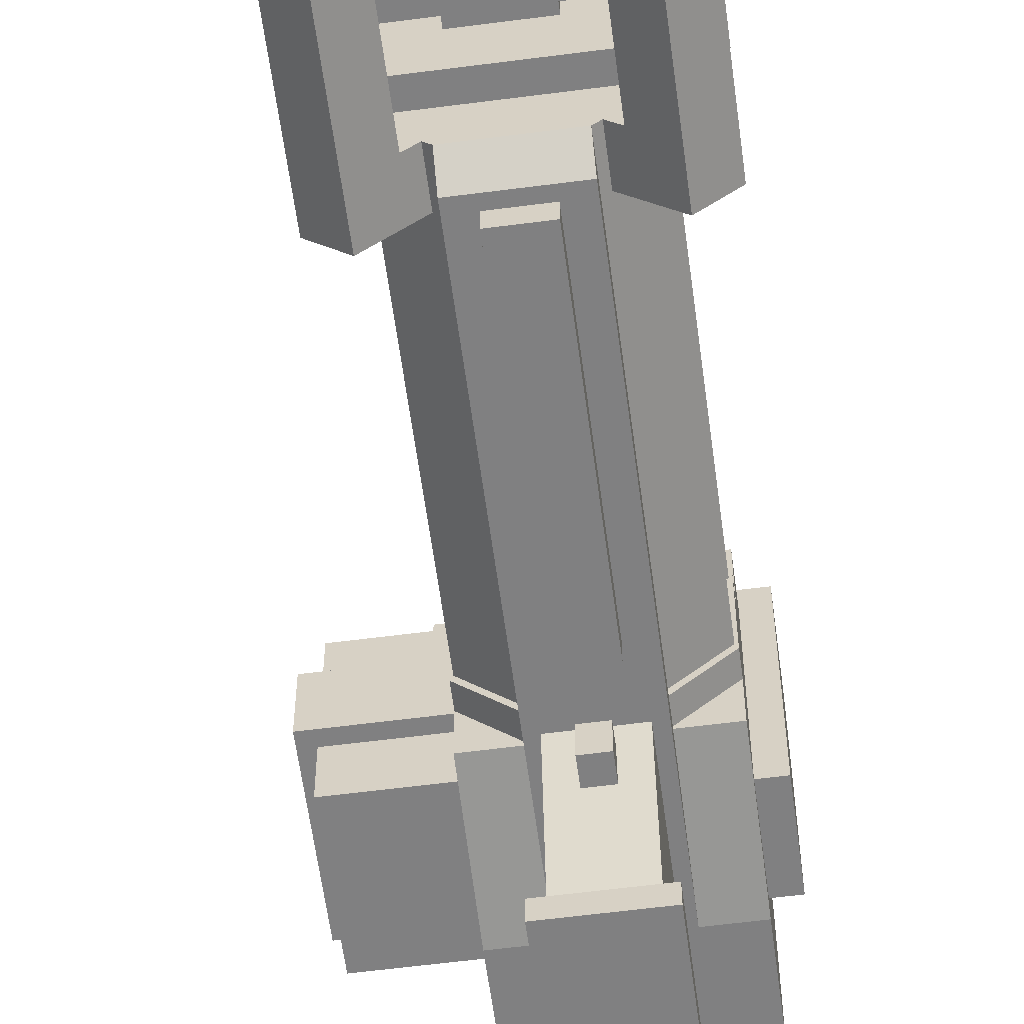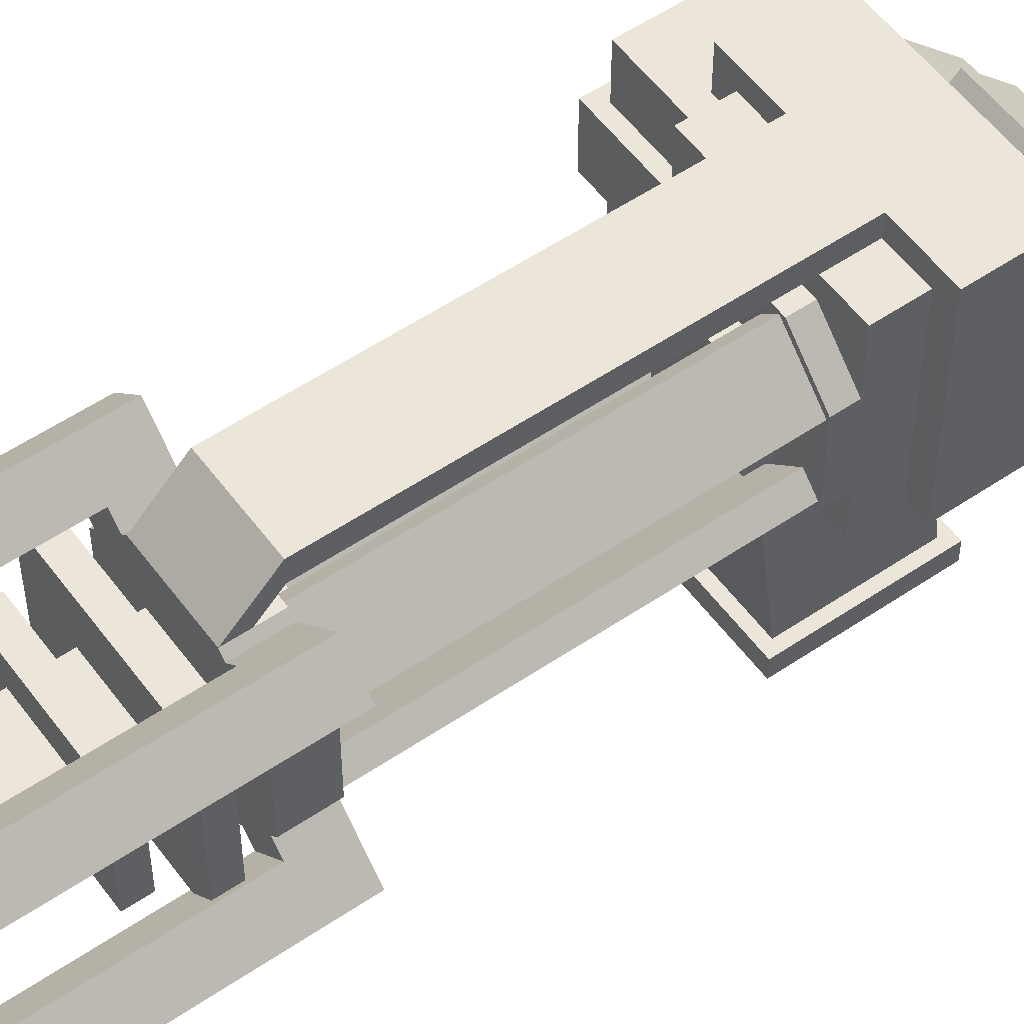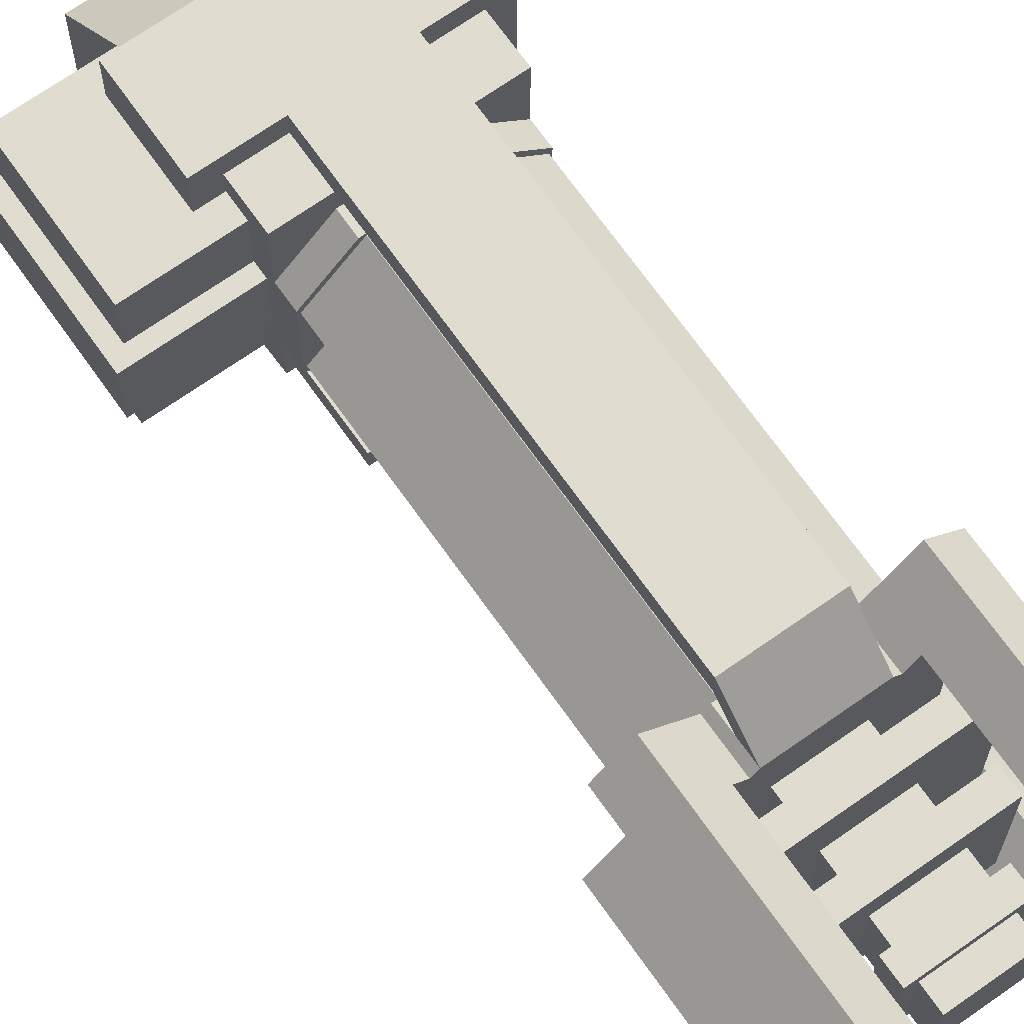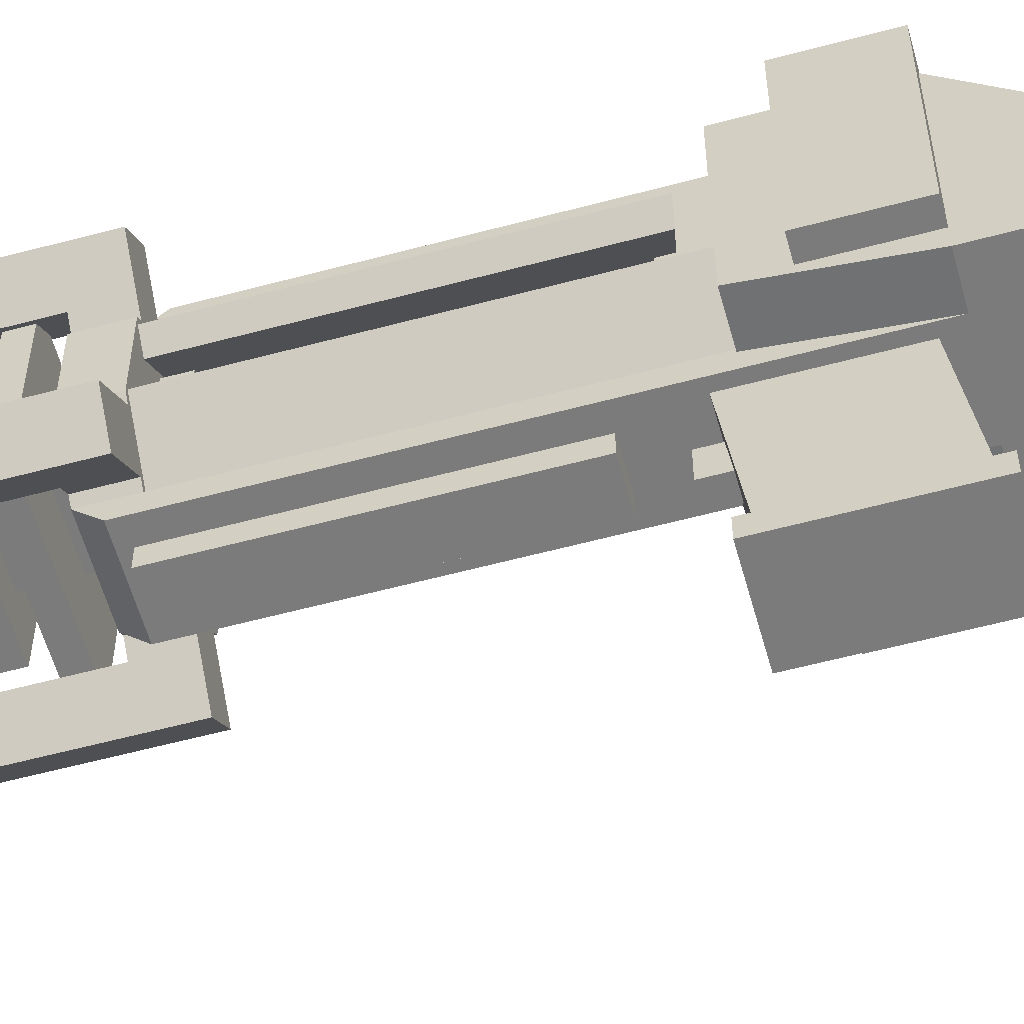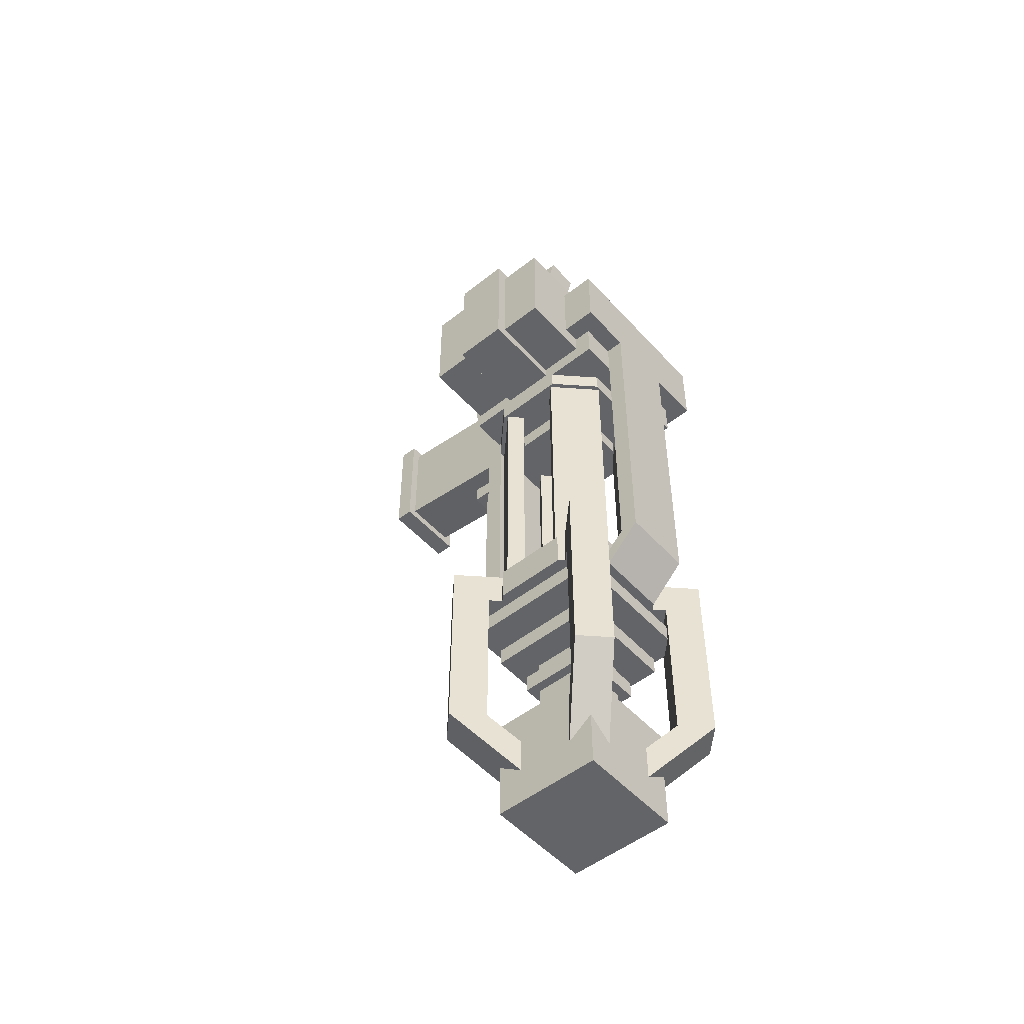
<metadata>
{"format":"obj","ext":"obj","renderer":"f3d","projection":"perspective","resolution":1024,"background":"white","views":[{"elev":-60.0,"azim":-172.4,"up":"+Y"},{"elev":54.6,"azim":-125.7,"up":"+Y"},{"elev":69.6,"azim":144.8,"up":"+Y"},{"elev":-58.5,"azim":-74.5,"up":"+Y"},{"elev":-51.2,"azim":130.6,"up":"+Z"}]}
</metadata>
<code>
o Stabilizer_cube.008
v 0.2687 0.04688 0.425
v 0.2687 -0.04688 0.425
v 0.2687 0.04688 0.2
v 0.2687 -0.04688 0.2
v 0.125 0.04688 0.2
v 0.125 -0.04688 0.2
v 0.125 0.04688 0.425
v 0.125 -0.04688 0.425
v 0.25 0.125 0.4062
v 0.25 -0.125 0.4062
v 0.25 0.125 0.2187
v 0.25 -0.125 0.2187
v 0.125 0.125 0.2187
v 0.125 -0.125 0.2187
v 0.125 0.125 0.4062
v 0.125 -0.125 0.4062
f 7 1 3 5
f 6 4 2 8
f 8 2 1 7
f 4 6 5 3
f 2 4 3 1
f 15 9 11 13
f 14 12 10 16
f 16 10 9 15
f 12 14 13 11
f 10 12 11 9
o Inlay_cube.009
v 0.0625 0.1875 0.25
v 0.0625 0.1562 0.25
v 0.0625 0.1875 -0.3125
v 0.0625 0.1562 -0.3125
v -0.0625 0.1875 -0.3125
v -0.0625 0.1562 -0.3125
v -0.0625 0.1875 0.25
v -0.0625 0.1562 0.25
v 0.0625 0.125 -0.375
v 0.0625 0.125 -0.3438
v -0.0625 0.125 -0.375
v -0.0625 0.125 -0.3438
v 0.0625 0.1875 0.375
v 0.0625 0.1562 0.375
v -0.0625 0.1875 0.375
v -0.0625 0.1562 0.375
v 0.125 0.1562 0.375
v 0.1562 0.1875 0.375
v 0.125 0.1562 0.25
v 0.1562 0.1875 0.25
v -0.125 0.1562 0.375
v -0.125 0.1562 0.25
v -0.1562 0.1875 0.25
v -0.1562 0.1875 0.375
v 0.125 0.125 0.375
v 0.1562 0.125 0.375
v 0.125 0.125 0.25
v 0.1562 0.125 0.25
v -0.125 -0.125 0.375
v -0.125 -0.125 0.25
v -0.1562 -0.125 0.25
v -0.1562 -0.125 0.375
f 23 17 19 21
f 22 20 18 24
f 17 23 31 29
f 20 22 28 26
f 18 20 19 17
f 22 24 23 21
f 22 21 27 28
f 19 20 26 25
f 21 19 25 27
f 32 30 29 31
f 18 17 36 35
f 17 29 34 36
f 29 30 33 34
f 32 31 40 37
f 23 24 38 39
f 31 23 39 40
f 34 33 41 42
f 36 34 42 44
f 35 36 44 43
f 40 39 47 48
f 39 38 46 47
f 37 40 48 45
f 48 47 46 45
o Back_cube.027
v 0.03438 -0.03125 0.5938
v 0.03438 -0.2188 0.5938
v 0.06172 0.03125 0.5
v 0.06172 -0.1562 0.5
v -0.06328 0.03125 0.5
v -0.06328 -0.1562 0.5
v -0.02813 -0.03125 0.5938
v -0.02813 -0.2188 0.5938
v 0.03438 -0.03125 0.6875
v 0.03438 -0.2188 0.6875
v -0.02813 -0.03125 0.6875
v -0.02813 -0.2188 0.6875
v 0.03438 0.003906 0.7812
v 0.03438 -0.2188 0.7812
v -0.02813 0.003906 0.7812
v -0.02813 -0.2188 0.7812
v 0.125 -0.1562 0.5
v 0.125 0.1562 0.1875
v 0.125 -0.1289 0.1875
v -0.125 0.1562 0.1875
v -0.125 -0.1289 0.1875
v -0.125 -0.1562 0.5
v 0.125 0.1562 0.375
v 0.125 -0.1562 0.375
v -0.125 0.1562 0.375
v -0.125 -0.1562 0.375
v 0.125 0.03125 0.5
v 0.125 0.03125 0.1875
v -0.125 0.03125 0.1875
v 0.125 0.03125 0.375
v -0.125 0.03125 0.5
v -0.125 0.03125 0.375
v 0.04688 -0.125 0.3438
v 0.04688 -0.375 0.375
v 0.04688 -0.125 0.1562
v 0.04688 -0.375 0.1875
v -0.04688 -0.125 0.1562
v -0.04688 -0.375 0.1875
v -0.04688 -0.125 0.3438
v -0.04688 -0.375 0.375
v -0.0625 -0.4062 0.3906
v -0.0625 -0.375 0.3906
v -0.0625 -0.4062 0.1719
v -0.0625 -0.375 0.1719
v 0.0625 -0.4062 0.3906
v 0.0625 -0.375 0.3906
v 0.0625 -0.4062 0.1719
v 0.0625 -0.375 0.1719
v -0.01562 -0.2305 0.1836
v -0.01562 -0.1836 0.1836
v -0.01562 -0.2305 0.1367
v -0.01562 -0.1836 0.1367
v 0.01562 -0.2305 0.1836
v 0.01562 -0.1836 0.1836
v 0.01562 -0.2305 0.1367
v 0.01562 -0.1836 0.1367
f 55 49 51 53
f 54 52 50 56
f 49 55 59 57
f 50 52 51 49
f 54 56 55 53
f 60 58 62 64
f 55 56 60 59
f 50 49 57 58
f 56 50 58 60
f 64 62 61 63
f 59 60 64 63
f 57 59 63 61
f 58 57 61 62
f 77 80 73 68
f 73 71 66 68
f 67 69 77 76
f 74 72 65 70
f 72 67 76 78
f 74 70 79 80
f 76 77 68 66
f 78 76 66 71
f 69 67 72 74
f 70 65 75 79
f 65 72 78 75
f 69 74 80 77
f 73 79 75 71
f 80 79 73
f 71 75 78
f 88 82 81 87
f 84 86 85 83
f 82 84 83 81
f 86 88 87 85
f 89 90 92 91
f 91 92 96 95
f 95 96 94 93
f 93 94 90 89
f 91 95 93 89
f 96 92 90 94
f 97 98 100 99
f 99 100 104 103
f 103 104 102 101
f 99 103 101 97
f 104 100 98 102
o Middle_Supports_cube.003
v 0.1215 0.05524 0.1562
v 0.09944 0.03315 0.1562
v 0.1215 0.05524 -0.3125
v 0.09944 0.03315 -0.3125
v 0.05524 0.1215 -0.3125
v 0.03315 0.09944 -0.3125
v 0.05524 0.1215 0.1562
v 0.03315 0.09944 0.1562
v -0.05524 0.1215 0.1562
v -0.03315 0.09944 0.1562
v -0.05524 0.1215 -0.3125
v -0.03315 0.09944 -0.3125
v -0.1215 0.05524 -0.3125
v -0.09944 0.03315 -0.3125
v -0.1215 0.05524 0.1562
v -0.09944 0.03315 0.1562
v 0.05524 -0.1215 0.1562
v 0.03315 -0.09944 0.1562
v 0.05524 -0.1215 -0.3125
v 0.03315 -0.09944 -0.3125
v 0.1215 -0.05524 -0.3125
v 0.09944 -0.03315 -0.3125
v 0.1215 -0.05524 0.1562
v 0.09944 -0.03315 0.1562
v -0.1215 -0.05524 0.1562
v -0.09944 -0.03315 0.1562
v -0.1215 -0.05524 -0.3125
v -0.09944 -0.03315 -0.3125
v -0.05524 -0.1215 -0.3125
v -0.03315 -0.09944 -0.3125
v -0.05524 -0.1215 0.1562
v -0.03315 -0.09944 0.1562
f 111 105 107 109
f 110 108 106 112
f 106 108 107 105
f 110 112 111 109
f 119 113 115 117
f 118 116 114 120
f 114 116 115 113
f 118 120 119 117
f 127 121 123 125
f 126 124 122 128
f 122 124 123 121
f 126 128 127 125
f 135 129 131 133
f 134 132 130 136
f 130 132 131 129
f 134 136 135 133
o Impetus_Gem_Cube.002
v -0.04688 0.0606 0.4706
v -0.04688 0.07718 0.4872
v -0.04688 0.1269 0.4044
v -0.04688 0.1435 0.4209
v 0.04688 0.0606 0.4706
v 0.04688 0.07718 0.4872
v 0.04688 0.1269 0.4044
v 0.04688 0.1435 0.4209
f 137 138 140 139
f 139 140 144 143
f 143 144 142 141
f 141 142 138 137
f 144 140 138 142
o Focus_Supports_cube.029
v 0.1326 0.08839 -0.375
v 0.08839 0.1326 -0.375
v 0.1326 0.08839 -0.6562
v 0.08839 0.1326 -0.6562
v 0.1768 0.1326 -0.6562
v 0.1326 0.1768 -0.6562
v 0.1768 0.1326 -0.3125
v 0.1326 0.1768 -0.3125
v 0.0715 0.1157 -0.3125
v 0.1157 0.0715 -0.3125
v 0.0715 0.1157 -0.375
v 0.1157 0.0715 -0.375
v 0.04419 0.08839 -0.7812
v 0.08839 0.04419 -0.7812
v 0.04419 0.08839 -0.7188
v 0.08839 0.04419 -0.7188
v -0.08839 0.1326 -0.375
v -0.1326 0.08839 -0.375
v -0.08839 0.1326 -0.6562
v -0.1326 0.08839 -0.6562
v -0.1326 0.1768 -0.6562
v -0.1768 0.1326 -0.6562
v -0.1326 0.1768 -0.3125
v -0.1768 0.1326 -0.3125
v -0.1157 0.0715 -0.3125
v -0.0715 0.1157 -0.3125
v -0.1157 0.0715 -0.375
v -0.0715 0.1157 -0.375
v -0.08839 0.04419 -0.7812
v -0.04419 0.08839 -0.7812
v -0.08839 0.04419 -0.7188
v -0.04419 0.08839 -0.7188
v 0.08839 -0.1326 -0.375
v 0.1326 -0.08839 -0.375
v 0.08839 -0.1326 -0.6562
v 0.1326 -0.08839 -0.6562
v 0.1326 -0.1768 -0.6562
v 0.1768 -0.1326 -0.6562
v 0.1326 -0.1768 -0.3125
v 0.1768 -0.1326 -0.3125
v 0.1157 -0.0715 -0.3125
v 0.0715 -0.1157 -0.3125
v 0.1157 -0.0715 -0.375
v 0.0715 -0.1157 -0.375
v 0.08839 -0.04419 -0.7812
v 0.04419 -0.08839 -0.7812
v 0.08839 -0.04419 -0.7188
v 0.04419 -0.08839 -0.7188
v -0.1326 -0.08839 -0.375
v -0.08839 -0.1326 -0.375
v -0.1326 -0.08839 -0.6562
v -0.08839 -0.1326 -0.6562
v -0.1768 -0.1326 -0.6562
v -0.1326 -0.1768 -0.6562
v -0.1768 -0.1326 -0.3125
v -0.1326 -0.1768 -0.3125
v -0.0715 -0.1157 -0.3125
v -0.1157 -0.0715 -0.3125
v -0.0715 -0.1157 -0.375
v -0.1157 -0.0715 -0.375
v -0.04419 -0.08839 -0.7812
v -0.08839 -0.04419 -0.7812
v -0.04419 -0.08839 -0.7188
v -0.08839 -0.04419 -0.7188
f 147 148 159 160
f 151 145 147 149
f 150 148 146 152
f 146 148 147 145
f 150 152 151 149
f 152 146 155 153
f 151 152 153 154
f 146 145 156 155
f 145 151 154 156
f 150 149 158 157
f 148 150 157 159
f 149 147 160 158
f 163 164 175 176
f 167 161 163 165
f 166 164 162 168
f 162 164 163 161
f 166 168 167 165
f 168 162 171 169
f 167 168 169 170
f 162 161 172 171
f 161 167 170 172
f 166 165 174 173
f 164 166 173 175
f 165 163 176 174
f 179 180 191 192
f 183 177 179 181
f 182 180 178 184
f 178 180 179 177
f 182 184 183 181
f 184 178 187 185
f 183 184 185 186
f 178 177 188 187
f 177 183 186 188
f 182 181 190 189
f 180 182 189 191
f 181 179 192 190
f 195 196 207 208
f 199 193 195 197
f 198 196 194 200
f 194 196 195 193
f 198 200 199 197
f 200 194 203 201
f 199 200 201 202
f 194 193 204 203
f 193 199 202 204
f 198 197 206 205
f 196 198 205 207
f 197 195 208 206
o Back_Support_cube.036
v -0.0625 0.125 0.1562
v -0.0625 0.125 0.1875
v -0.0625 -0.125 0.1875
v -0.0625 -0.125 0.1562
v 0.0625 0.125 0.1562
v 0.0625 0.125 0.1875
v 0.0625 -0.125 0.1875
v 0.0625 -0.125 0.1562
v 0.125 0.0625 0.1875
v 0.125 0.0625 0.1562
v -0.125 0.0625 0.1562
v -0.125 0.0625 0.1875
v 0.125 -0.0625 0.1875
v 0.125 -0.0625 0.1562
v -0.125 -0.0625 0.1562
v -0.125 -0.0625 0.1875
v -0.0625 0.0625 0.125
v -0.0625 -0.0625 0.125
v -0.0625 0.0625 0.1562
v -0.0625 -0.0625 0.1562
v 0.0625 0.0625 0.1562
v 0.0625 -0.0625 0.1562
v 0.0625 0.0625 0.125
v 0.0625 -0.0625 0.125
f 212 216 215 211
f 210 214 213 209
f 223 224 220 219
f 221 222 218 217
f 214 217 218 213
f 209 219 220 210
f 212 211 224 223
f 215 216 222 221
f 209 213 218 222 216 212 223 219
f 231 225 227 229
f 230 228 226 232
f 232 226 225 231
f 226 228 227 225
f 230 232 231 229
o Front_Support_cube.005
v -0.0625 0.125 -0.375
v -0.0625 0.125 -0.3125
v -0.0625 -0.125 -0.3125
v -0.0625 -0.125 -0.375
v 0.0625 0.125 -0.375
v 0.0625 0.125 -0.3125
v 0.0625 -0.125 -0.3125
v 0.0625 -0.125 -0.375
v 0.125 0.0625 -0.3125
v 0.125 0.0625 -0.375
v -0.125 0.0625 -0.375
v -0.125 0.0625 -0.3125
v 0.125 -0.0625 -0.3125
v 0.125 -0.0625 -0.375
v -0.125 -0.0625 -0.375
v -0.125 -0.0625 -0.3125
v 0.0625 0.0625 -0.2812
v 0.0625 -0.0625 -0.2812
v 0.0625 0.0625 -0.3125
v 0.0625 -0.0625 -0.3125
v -0.0625 0.0625 -0.3125
v -0.0625 -0.0625 -0.3125
v -0.0625 0.0625 -0.2812
v -0.0625 -0.0625 -0.2812
f 236 240 239 235
f 234 238 237 233
f 247 248 244 243
f 245 246 242 241
f 238 241 242 237
f 233 243 244 234
f 236 235 248 247
f 239 240 246 245
f 234 244 248 235 239 245 241 238
f 233 237 242 246 240 236 247 243
f 255 249 251 253
f 254 252 250 256
f 256 250 249 255
f 250 252 251 249
f 254 256 255 253
o Focus_cube.010
v 0.09375 0.09375 -0.6523
v 0.09375 -0.09375 -0.6523
v 0.09375 0.09375 -0.8398
v 0.09375 -0.09375 -0.8398
v -0.09375 0.09375 -0.8398
v -0.09375 -0.09375 -0.8398
v -0.09375 0.09375 -0.6523
v -0.09375 -0.09375 -0.6523
f 263 257 259 261
f 262 260 258 264
f 264 258 257 263
f 260 262 261 259
f 258 260 259 257
f 262 264 263 261
o Antenna_cube.013
v 0.0625 0.0625 -0.5312
v 0.0625 -0.0625 -0.5312
v 0.0625 0.0625 -0.5625
v 0.0625 -0.0625 -0.5625
v -0.0625 0.0625 -0.5625
v -0.0625 -0.0625 -0.5625
v -0.0625 0.0625 -0.5312
v -0.0625 -0.0625 -0.5312
v 0.125 0.125 -0.4062
v 0.125 -0.125 -0.4062
v 0.125 0.125 -0.4375
v 0.125 -0.125 -0.4375
v -0.125 0.125 -0.4375
v -0.125 -0.125 -0.4375
v -0.125 0.125 -0.4062
v -0.125 -0.125 -0.4062
v 0.09375 0.09375 -0.4688
v 0.09375 -0.09375 -0.4688
v 0.09375 0.09375 -0.5
v 0.09375 -0.09375 -0.5
v -0.09375 0.09375 -0.5
v -0.09375 -0.09375 -0.5
v -0.09375 0.09375 -0.4688
v -0.09375 -0.09375 -0.4688
v 0.04688 0.04688 -0.375
v 0.04688 -0.04688 -0.375
v 0.04688 0.04688 -0.5938
v 0.04688 -0.04688 -0.5938
v -0.04688 0.04688 -0.5938
v -0.04688 -0.04688 -0.5938
v -0.04688 0.04688 -0.375
v -0.04688 -0.04688 -0.375
f 271 265 267 269
f 270 268 266 272
f 272 266 265 271
f 268 270 269 267
f 266 268 267 265
f 270 272 271 269
f 279 273 275 277
f 278 276 274 280
f 280 274 273 279
f 276 278 277 275
f 274 276 275 273
f 278 280 279 277
f 287 281 283 285
f 286 284 282 288
f 288 282 281 287
f 284 286 285 283
f 282 284 283 281
f 286 288 287 285
f 295 289 291 293
f 294 292 290 296
f 292 294 293 291
f 290 292 291 289
f 294 296 295 293
o Lower_Grip_Cube
v -0.0625 -0.1562 0.375
v -0.0625 -0.125 0.375
v -0.0625 -0.1562 -0.3438
v -0.0625 -0.125 -0.375
v 0.0625 -0.1562 0.375
v 0.0625 -0.125 0.375
v 0.0625 -0.1562 -0.3438
v 0.0625 -0.125 -0.375
v -0.03125 -0.1875 0.07812
v -0.03125 -0.1562 0.07812
v -0.03125 -0.1875 -0.3281
v -0.03125 -0.1562 -0.3281
v 0.03125 -0.1875 0.07812
v 0.03125 -0.1562 0.07812
v 0.03125 -0.1875 -0.3281
v 0.03125 -0.1562 -0.3281
f 297 298 300 299
f 299 300 304 303
f 303 304 302 301
f 299 303 301 297
f 304 300 298 302
f 305 306 308 307
f 307 308 312 311
f 311 312 310 309
f 309 310 306 305
f 307 311 309 305

</code>
